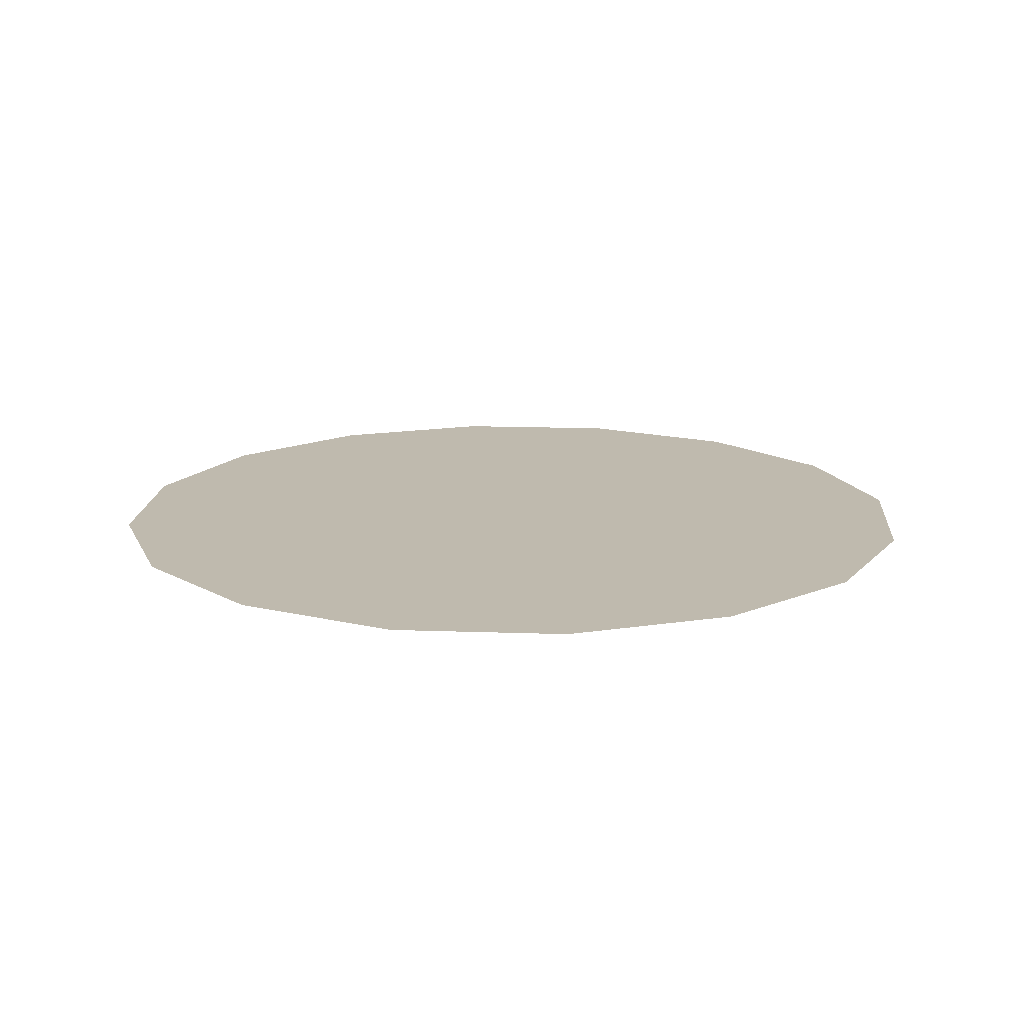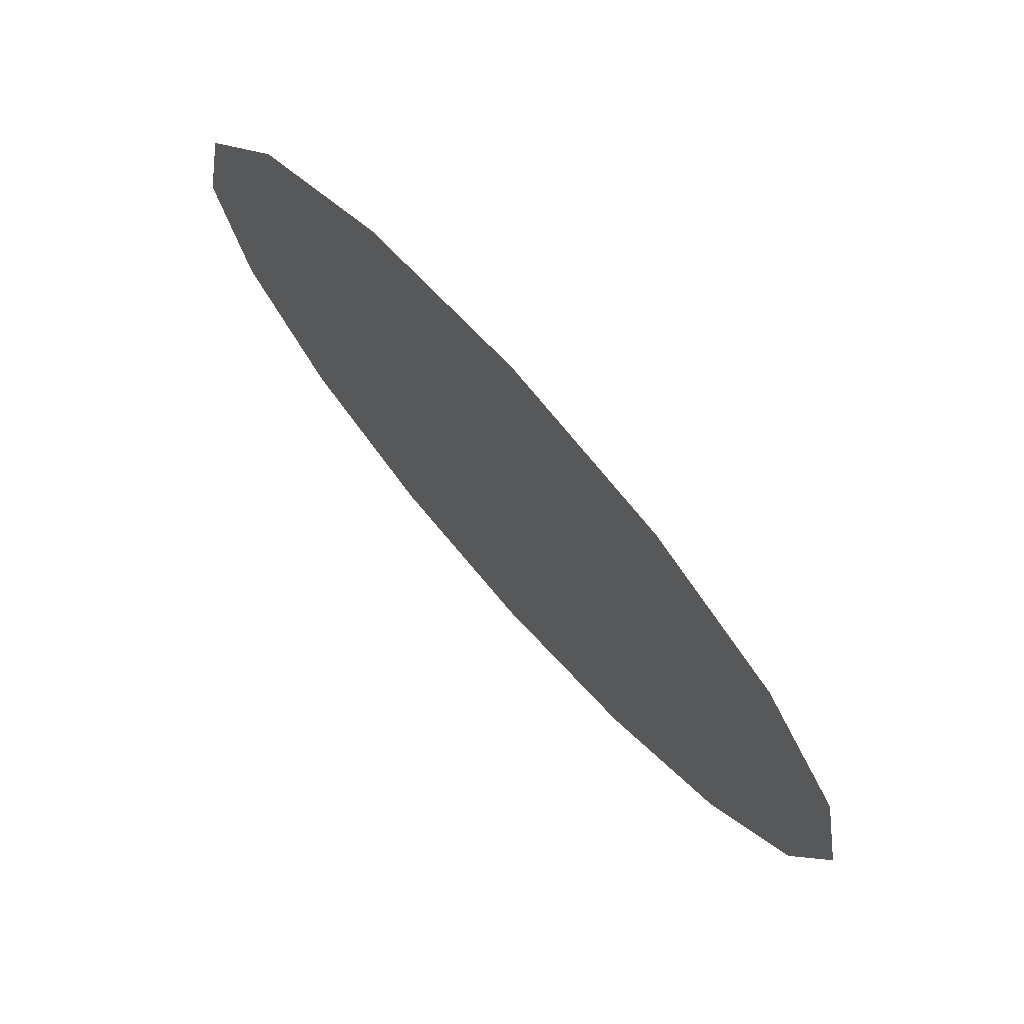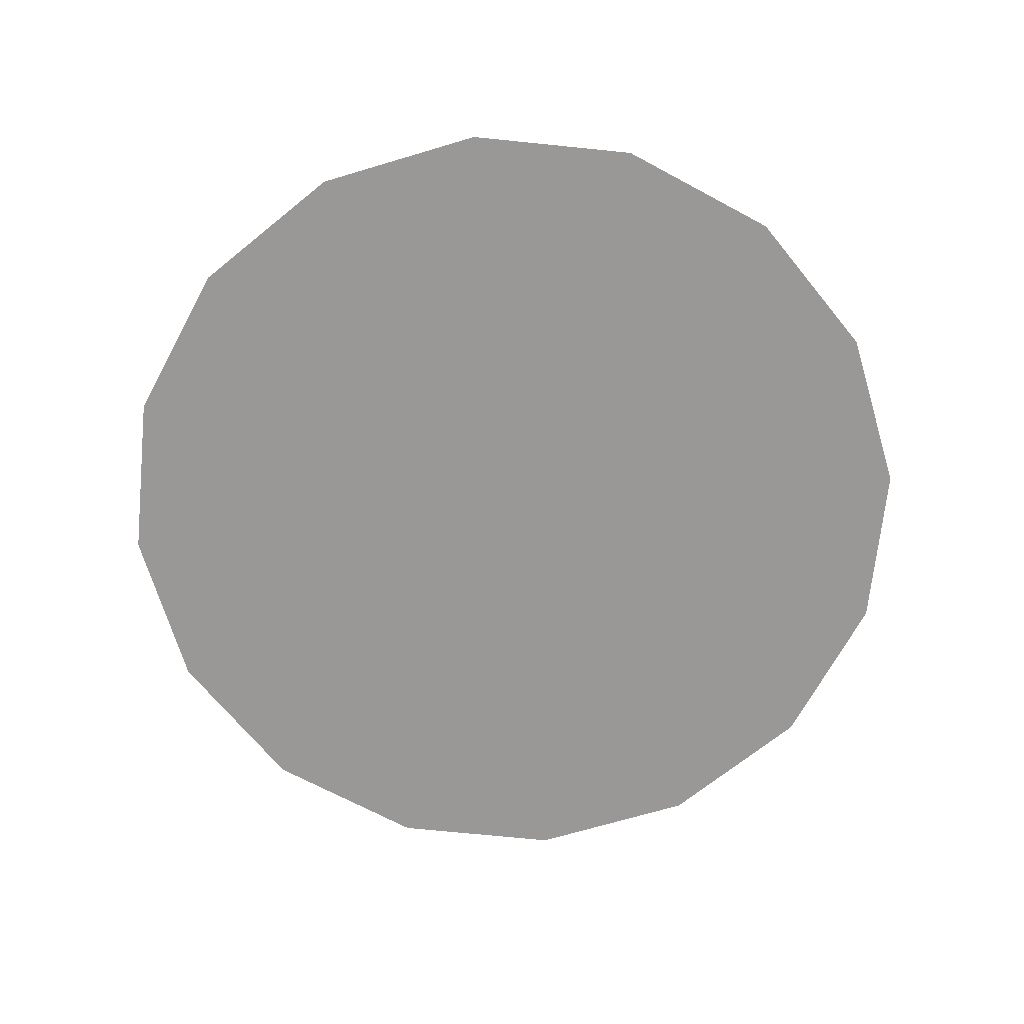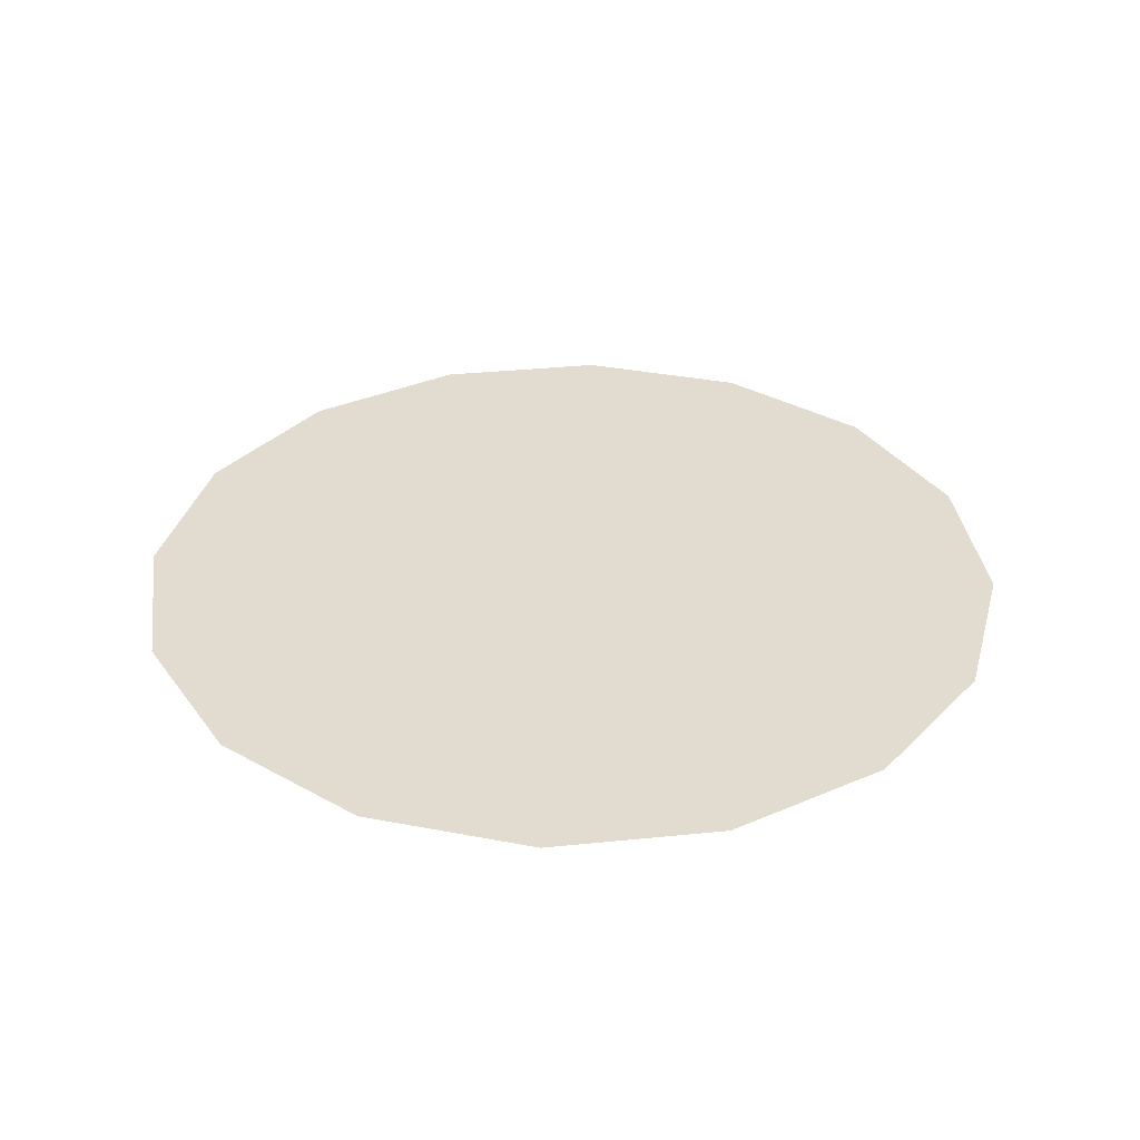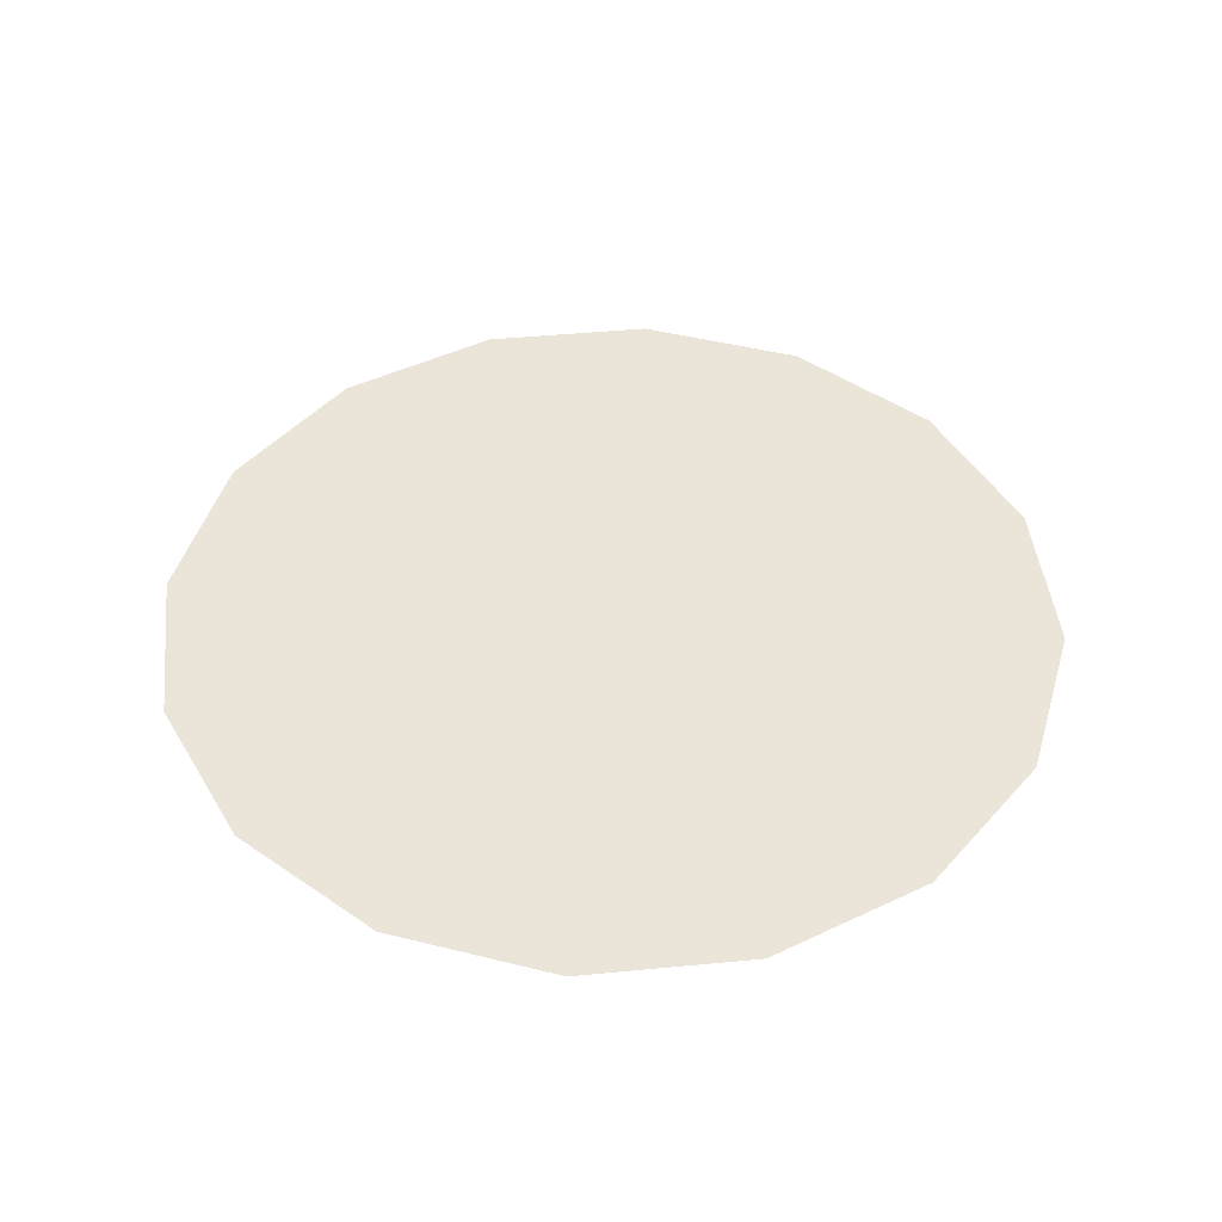
<metadata>
{"format":"obj","ext":"obj","renderer":"f3d","projection":"perspective","resolution":1024,"background":"white","views":[{"elev":15.6,"azim":150.5,"up":"+Z"},{"elev":75.2,"azim":48.3,"up":"+Y"},{"elev":-68.6,"azim":-84.6,"up":"+Z"},{"elev":34.2,"azim":115.9,"up":"+Z"},{"elev":45.2,"azim":-85.1,"up":"+Z"}]}
</metadata>
<code>
v -0 0.127 -0.1264
v 0.0486 0.1173 -0.1264
v 0.0898 0.0898 -0.1264
v 0.1173 0.0486 -0.1264
v 0.127 -0 -0.1264
v 0.1173 -0.0486 -0.1264
v 0.0898 -0.0898 -0.1264
v 0.0486 -0.1173 -0.1264
v 0 -0.127 -0.1264
v -0.0486 -0.1173 -0.1264
v -0.0898 -0.0898 -0.1264
v -0.1173 -0.0486 -0.1264
v -0.127 0 -0.1264
v -0.1173 0.0486 -0.1264
v -0.0898 0.0898 -0.1264
v -0.0486 0.1173 -0.1264
f 1 2 3 4 5 6 7 8 9 10 11 12 13 14 15 16

</code>
